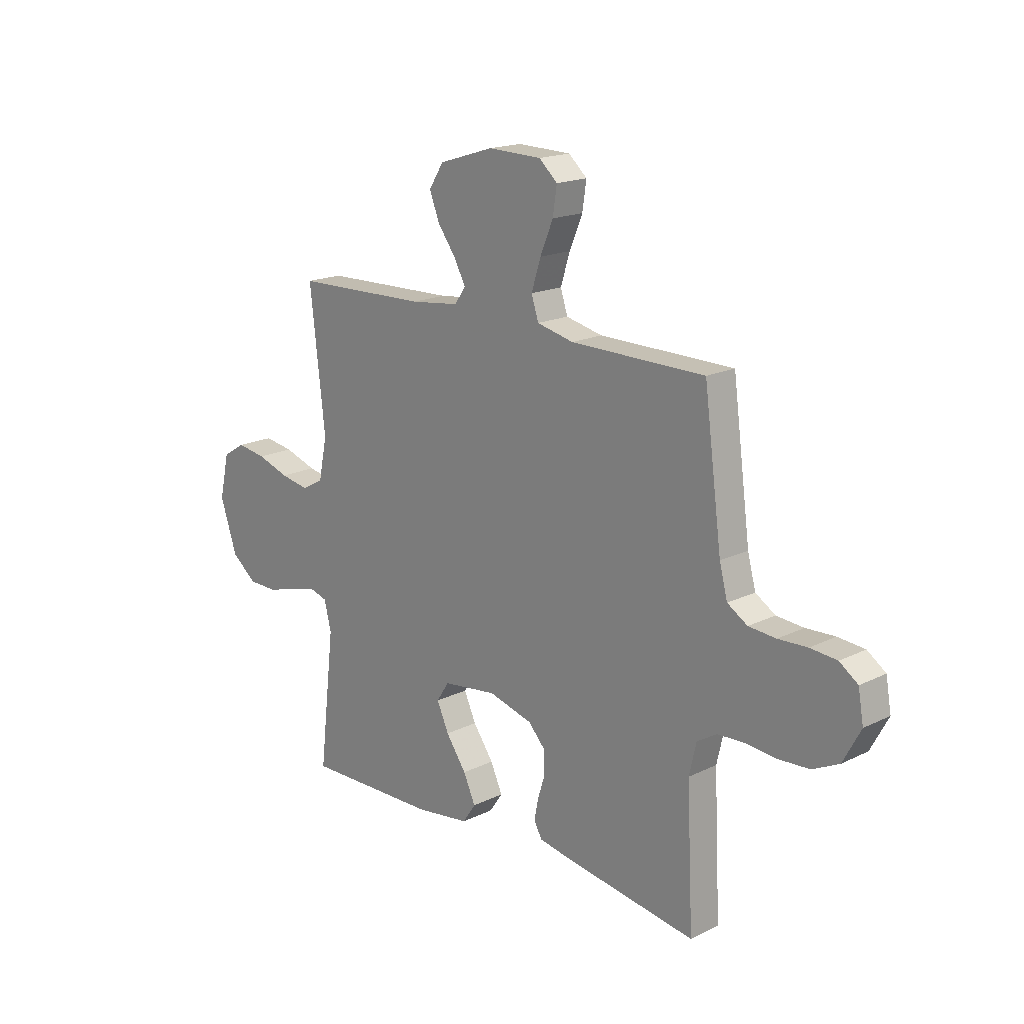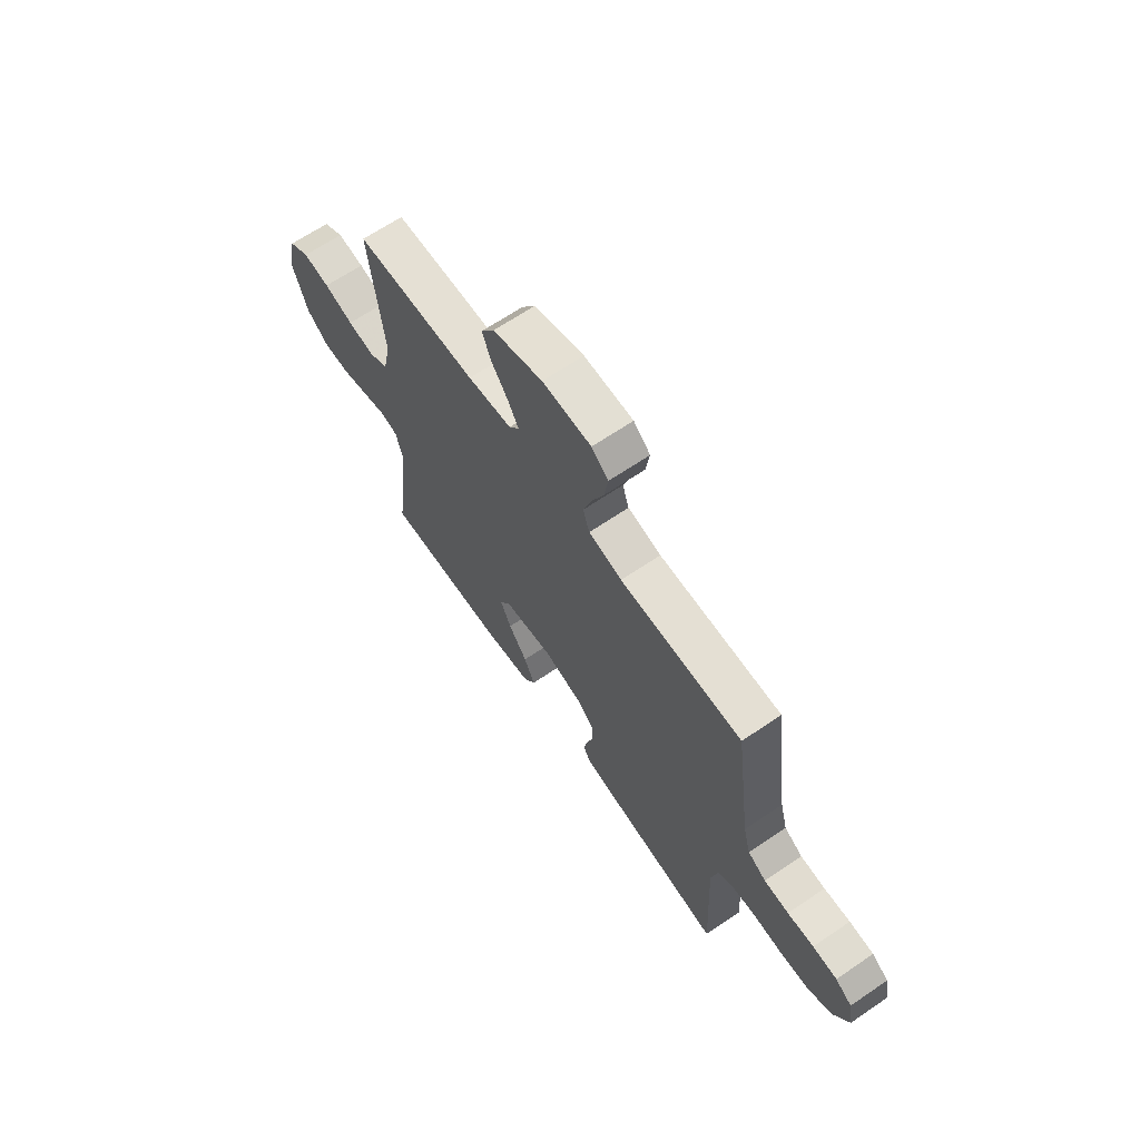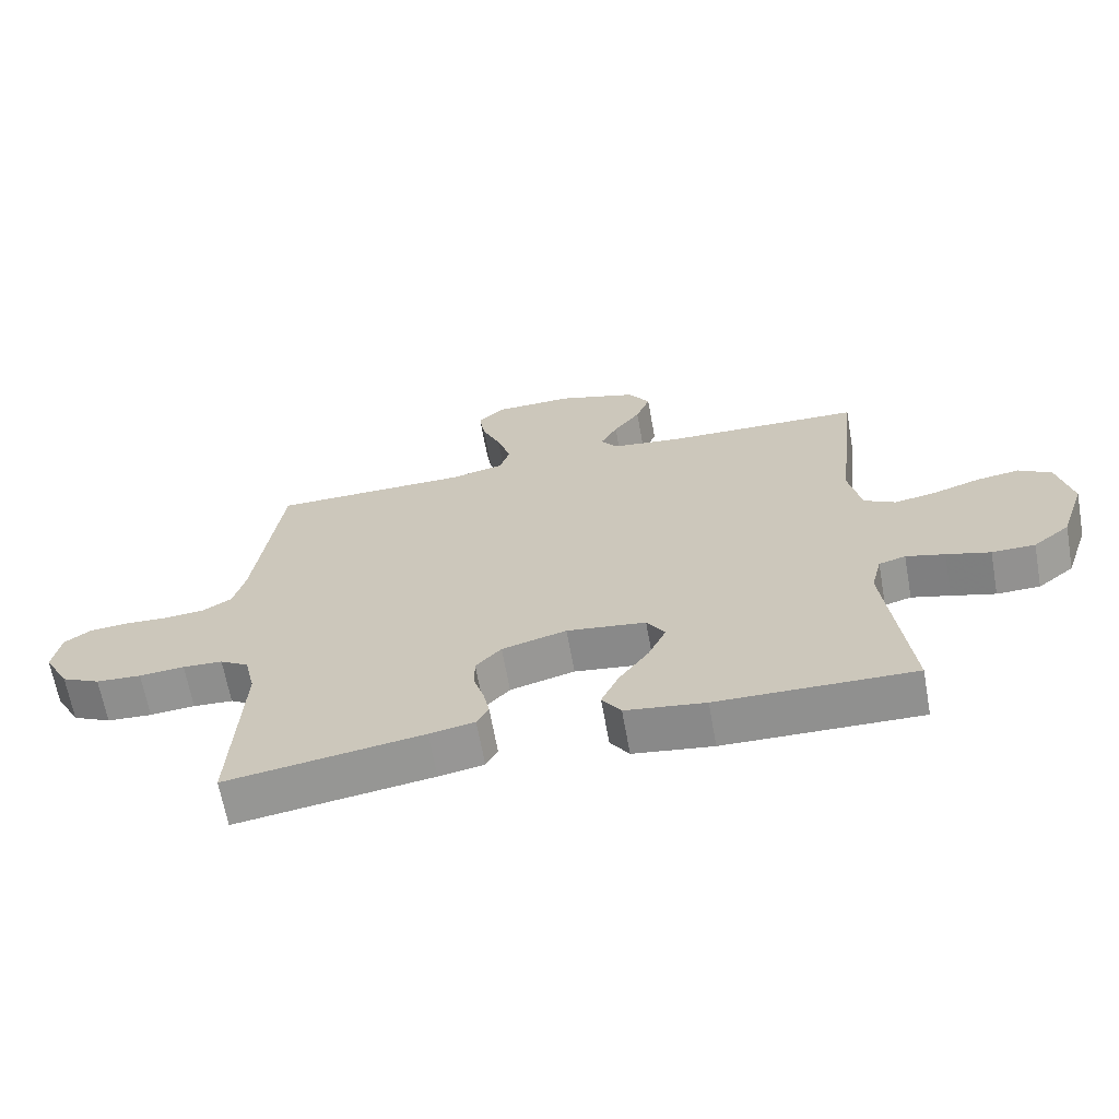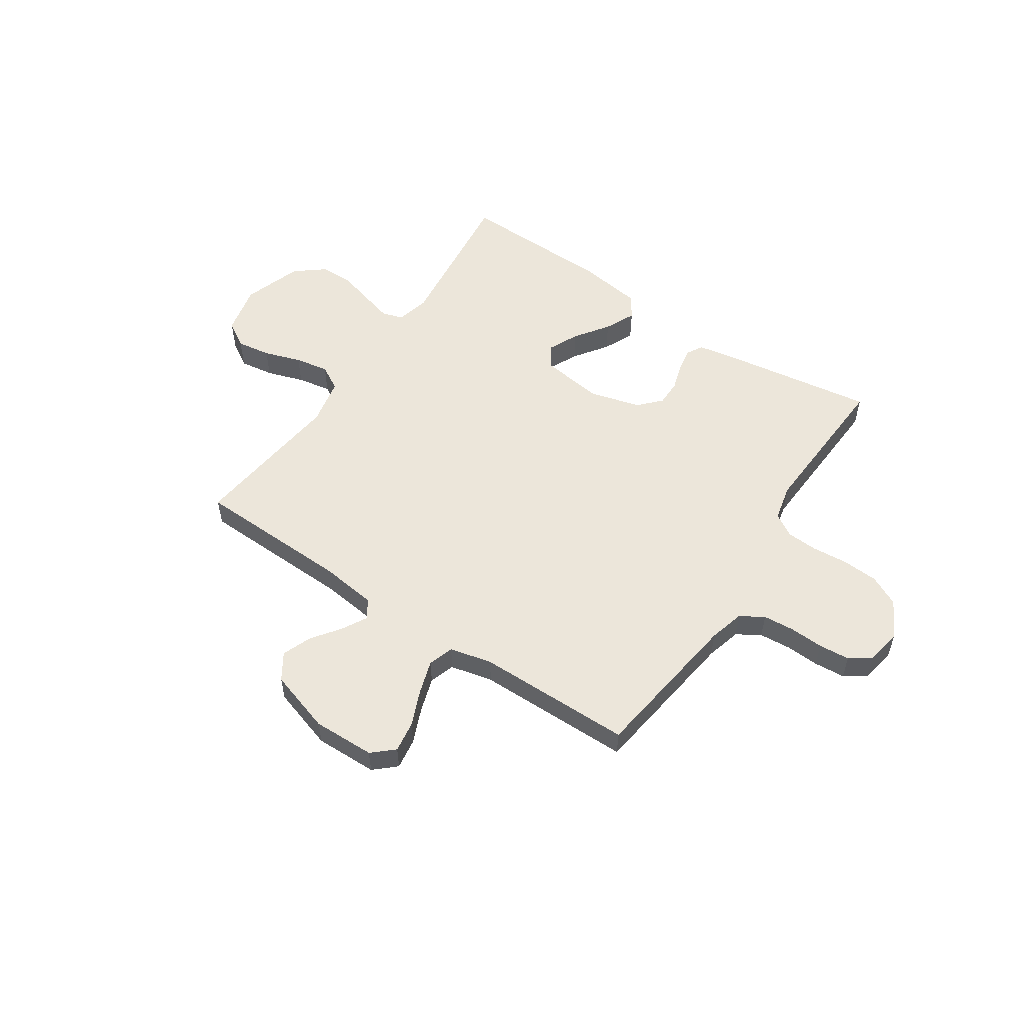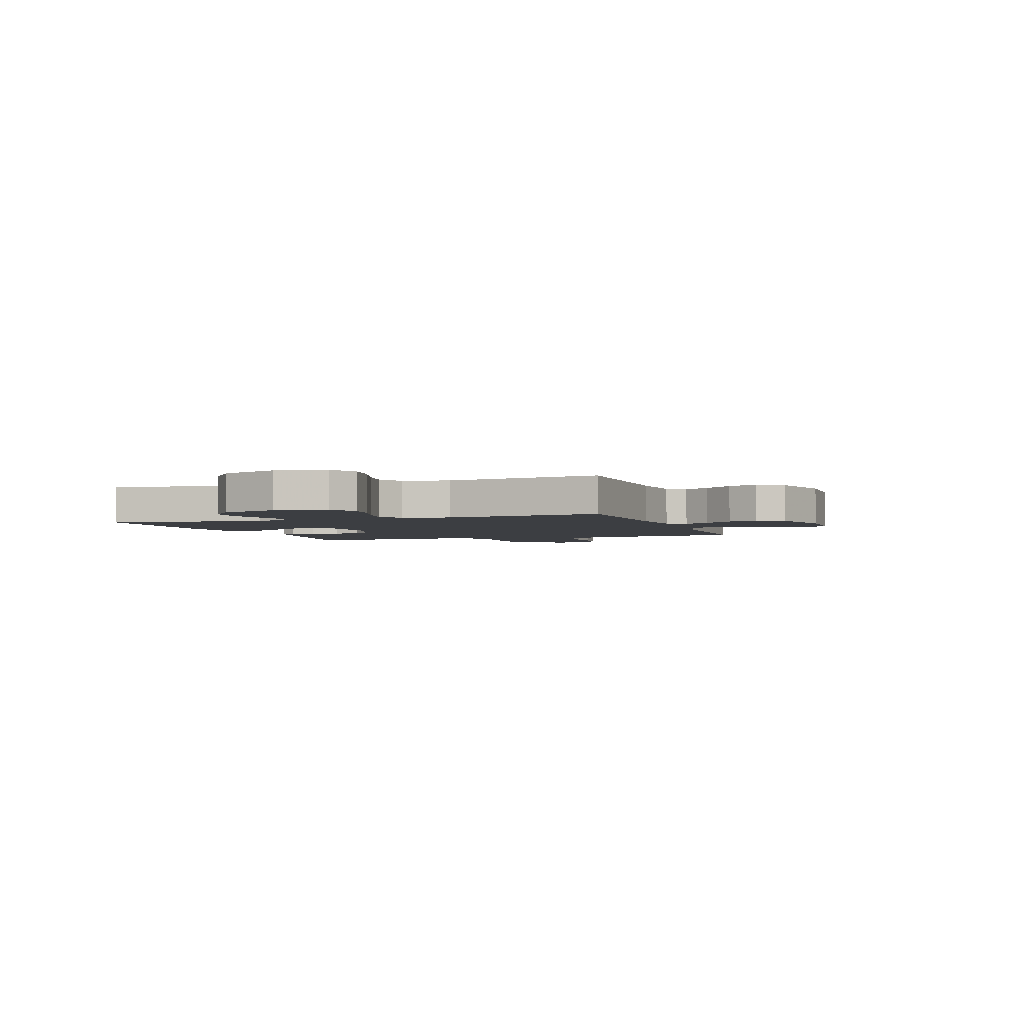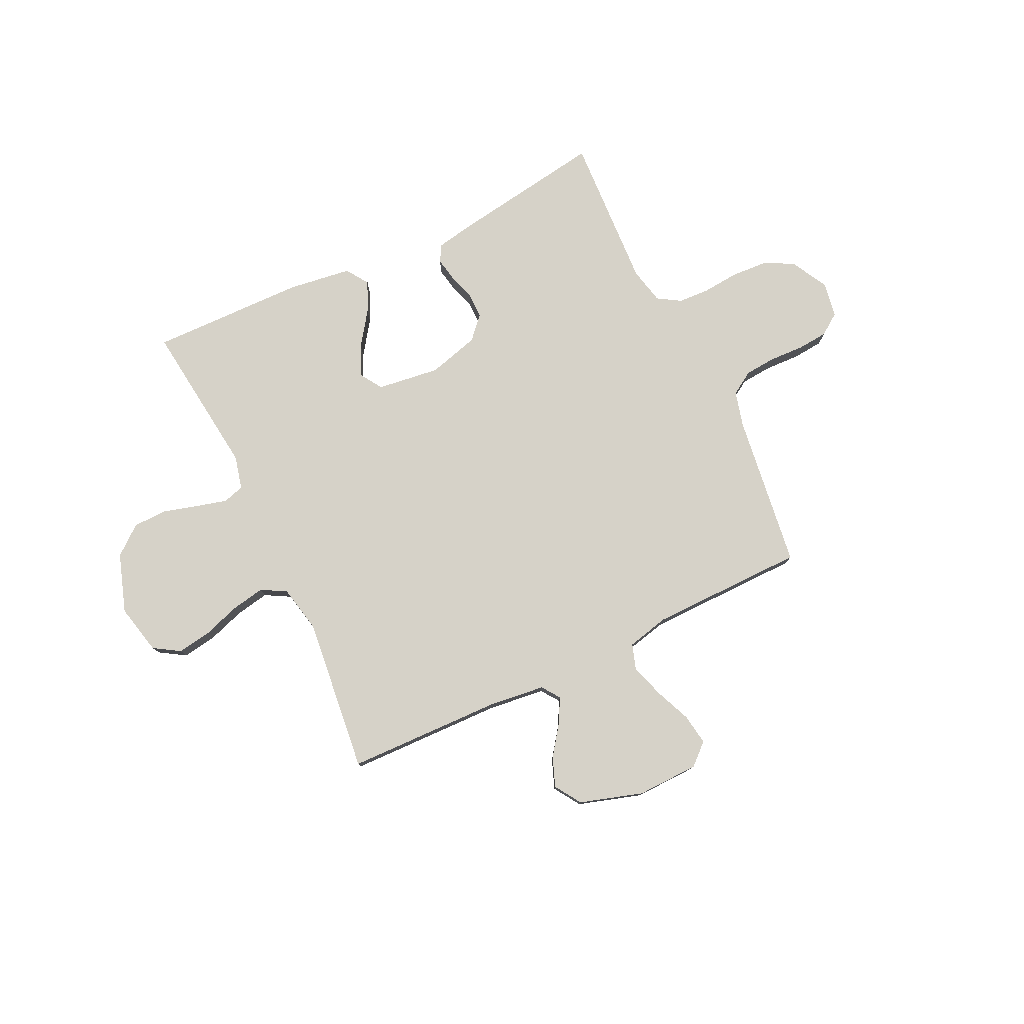
<metadata>
{"format":"obj","ext":"obj","renderer":"f3d","projection":"perspective","resolution":1024,"background":"white","views":[{"elev":17.8,"azim":46.3,"up":"+Z"},{"elev":66.1,"azim":55.7,"up":"+Z"},{"elev":-65.8,"azim":-169.8,"up":"+Z"},{"elev":54.6,"azim":33.9,"up":"+Y"},{"elev":-3.0,"azim":-70.6,"up":"+Y"},{"elev":78.4,"azim":-25.6,"up":"+Y"}]}
</metadata>
<code>
v 0.5 0.07 -0.5
v 0.2 0.07 -0.454
v 0.131 0.07 -0.441
v 0.113 0.07 -0.409
v 0.122 0.07 -0.363
v 0.138 0.07 -0.312
v 0.138 0.07 -0.261
v 0.099 0.07 -0.219
v 0 0.07 -0.192
v -0.121 0.07 -0.208
v -0.149 0.07 -0.251
v -0.122 0.07 -0.31
v -0.076 0.07 -0.375
v -0.049 0.07 -0.434
v -0.078 0.07 -0.477
v -0.2 0.07 -0.494
v -0.5 0.07 -0.5
v -0.465 0.07 -0.2
v -0.481 0.07 -0.136
v -0.522 0.07 -0.124
v -0.581 0.07 -0.14
v -0.648 0.07 -0.159
v -0.714 0.07 -0.158
v -0.77 0.07 -0.113
v -0.808 0.07 0
v -0.786 0.07 0.097
v -0.736 0.07 0.128
v -0.67 0.07 0.118
v -0.598 0.07 0.094
v -0.533 0.07 0.082
v -0.485 0.07 0.109
v -0.466 0.07 0.2
v -0.5 0.07 0.5
v -0.2 0.07 0.508
v -0.091 0.07 0.521
v -0.066 0.07 0.556
v -0.092 0.07 0.604
v -0.133 0.07 0.66
v -0.155 0.07 0.717
v -0.122 0.07 0.768
v 0 0.07 0.806
v 0.12 0.07 0.803
v 0.161 0.07 0.766
v 0.152 0.07 0.706
v 0.123 0.07 0.637
v 0.102 0.07 0.571
v 0.118 0.07 0.522
v 0.2 0.07 0.503
v 0.5 0.07 0.5
v 0.54 0.07 0.2
v 0.558 0.07 0.132
v 0.603 0.07 0.104
v 0.664 0.07 0.099
v 0.729 0.07 0.102
v 0.789 0.07 0.097
v 0.83 0.07 0.068
v 0.842 0.07 0
v 0.803 0.07 -0.073
v 0.744 0.07 -0.102
v 0.675 0.07 -0.106
v 0.606 0.07 -0.1
v 0.545 0.07 -0.103
v 0.501 0.07 -0.13
v 0.485 0.07 -0.2
v 0.5 0 -0.5
v 0.2 0 -0.454
v 0.131 0 -0.441
v 0.113 0 -0.409
v 0.122 0 -0.363
v 0.138 0 -0.312
v 0.138 0 -0.261
v 0.099 0 -0.219
v 0 0 -0.192
v -0.121 0 -0.208
v -0.149 0 -0.251
v -0.122 0 -0.31
v -0.076 0 -0.375
v -0.049 0 -0.434
v -0.078 0 -0.477
v -0.2 0 -0.494
v -0.5 0 -0.5
v -0.465 0 -0.2
v -0.481 0 -0.136
v -0.522 0 -0.124
v -0.581 0 -0.14
v -0.648 0 -0.159
v -0.714 0 -0.158
v -0.77 0 -0.113
v -0.808 0 0
v -0.786 0 0.097
v -0.736 0 0.128
v -0.67 0 0.118
v -0.598 0 0.094
v -0.533 0 0.082
v -0.485 0 0.109
v -0.466 0 0.2
v -0.5 0 0.5
v -0.2 0 0.508
v -0.091 0 0.521
v -0.066 0 0.556
v -0.092 0 0.604
v -0.133 0 0.66
v -0.155 0 0.717
v -0.122 0 0.768
v 0 0 0.806
v 0.12 0 0.803
v 0.161 0 0.766
v 0.152 0 0.706
v 0.123 0 0.637
v 0.102 0 0.571
v 0.118 0 0.522
v 0.2 0 0.503
v 0.5 0 0.5
v 0.54 0 0.2
v 0.558 0 0.132
v 0.603 0 0.104
v 0.664 0 0.099
v 0.729 0 0.102
v 0.789 0 0.097
v 0.83 0 0.068
v 0.842 0 0
v 0.803 0 -0.073
v 0.744 0 -0.102
v 0.675 0 -0.106
v 0.606 0 -0.1
v 0.545 0 -0.103
v 0.501 0 -0.13
v 0.485 0 -0.2
f 59 60 61
f 58 59 61
f 57 58 61
f 56 57 61
f 55 56 61
f 54 55 61
f 53 54 61
f 52 53 61 62
f 51 52 62 63
f 48 49 50
f 51 63 64
f 50 51 64
f 48 50 64
f 47 48 64
f 43 44 45
f 42 43 45
f 41 42 45
f 40 41 45
f 39 40 45
f 38 39 45
f 37 38 45
f 36 37 45 46
f 35 36 46 47
f 32 33 34
f 35 47 64
f 34 35 64
f 32 34 64
f 31 32 64
f 27 28 29
f 26 27 29
f 25 26 29
f 24 25 29
f 23 24 29
f 22 23 29
f 21 22 29
f 20 21 29 30
f 30 31 64
f 20 30 64
f 19 20 64
f 16 17 18
f 15 16 18
f 14 15 18
f 13 14 18
f 12 13 18
f 11 12 18 19
f 4 5 6
f 3 4 6
f 2 3 6
f 1 2 6
f 64 1 6
f 64 6 7
f 10 11 19
f 9 10 19
f 9 19 64
f 8 9 64
f 7 8 64
f 125 124 123
f 125 123 122
f 125 122 121
f 125 121 120
f 125 120 119
f 125 119 118
f 125 118 117
f 126 125 117 116
f 127 126 116 115
f 114 113 112
f 128 127 115
f 128 115 114
f 128 114 112
f 128 112 111
f 109 108 107
f 109 107 106
f 109 106 105
f 109 105 104
f 109 104 103
f 109 103 102
f 109 102 101
f 110 109 101 100
f 111 110 100 99
f 98 97 96
f 128 111 99
f 128 99 98
f 128 98 96
f 128 96 95
f 93 92 91
f 93 91 90
f 93 90 89
f 93 89 88
f 93 88 87
f 93 87 86
f 93 86 85
f 94 93 85 84
f 128 95 94
f 128 94 84
f 128 84 83
f 82 81 80
f 82 80 79
f 82 79 78
f 82 78 77
f 82 77 76
f 83 82 76 75
f 70 69 68
f 70 68 67
f 70 67 66
f 70 66 65
f 70 65 128
f 71 70 128
f 83 75 74
f 83 74 73
f 128 83 73
f 128 73 72
f 128 72 71
f 1 65 66 2
f 2 66 67 3
f 3 67 68 4
f 4 68 69 5
f 5 69 70 6
f 6 70 71 7
f 7 71 72 8
f 8 72 73 9
f 9 73 74 10
f 10 74 75 11
f 11 75 76 12
f 12 76 77 13
f 13 77 78 14
f 14 78 79 15
f 15 79 80 16
f 16 80 81 17
f 17 81 82 18
f 18 82 83 19
f 19 83 84 20
f 20 84 85 21
f 21 85 86 22
f 22 86 87 23
f 23 87 88 24
f 24 88 89 25
f 25 89 90 26
f 26 90 91 27
f 27 91 92 28
f 28 92 93 29
f 29 93 94 30
f 30 94 95 31
f 31 95 96 32
f 32 96 97 33
f 33 97 98 34
f 34 98 99 35
f 35 99 100 36
f 36 100 101 37
f 37 101 102 38
f 38 102 103 39
f 39 103 104 40
f 40 104 105 41
f 41 105 106 42
f 42 106 107 43
f 43 107 108 44
f 44 108 109 45
f 45 109 110 46
f 46 110 111 47
f 47 111 112 48
f 48 112 113 49
f 49 113 114 50
f 50 114 115 51
f 51 115 116 52
f 52 116 117 53
f 53 117 118 54
f 54 118 119 55
f 55 119 120 56
f 56 120 121 57
f 57 121 122 58
f 58 122 123 59
f 59 123 124 60
f 60 124 125 61
f 61 125 126 62
f 62 126 127 63
f 63 127 128 64
f 64 128 65 1

</code>
